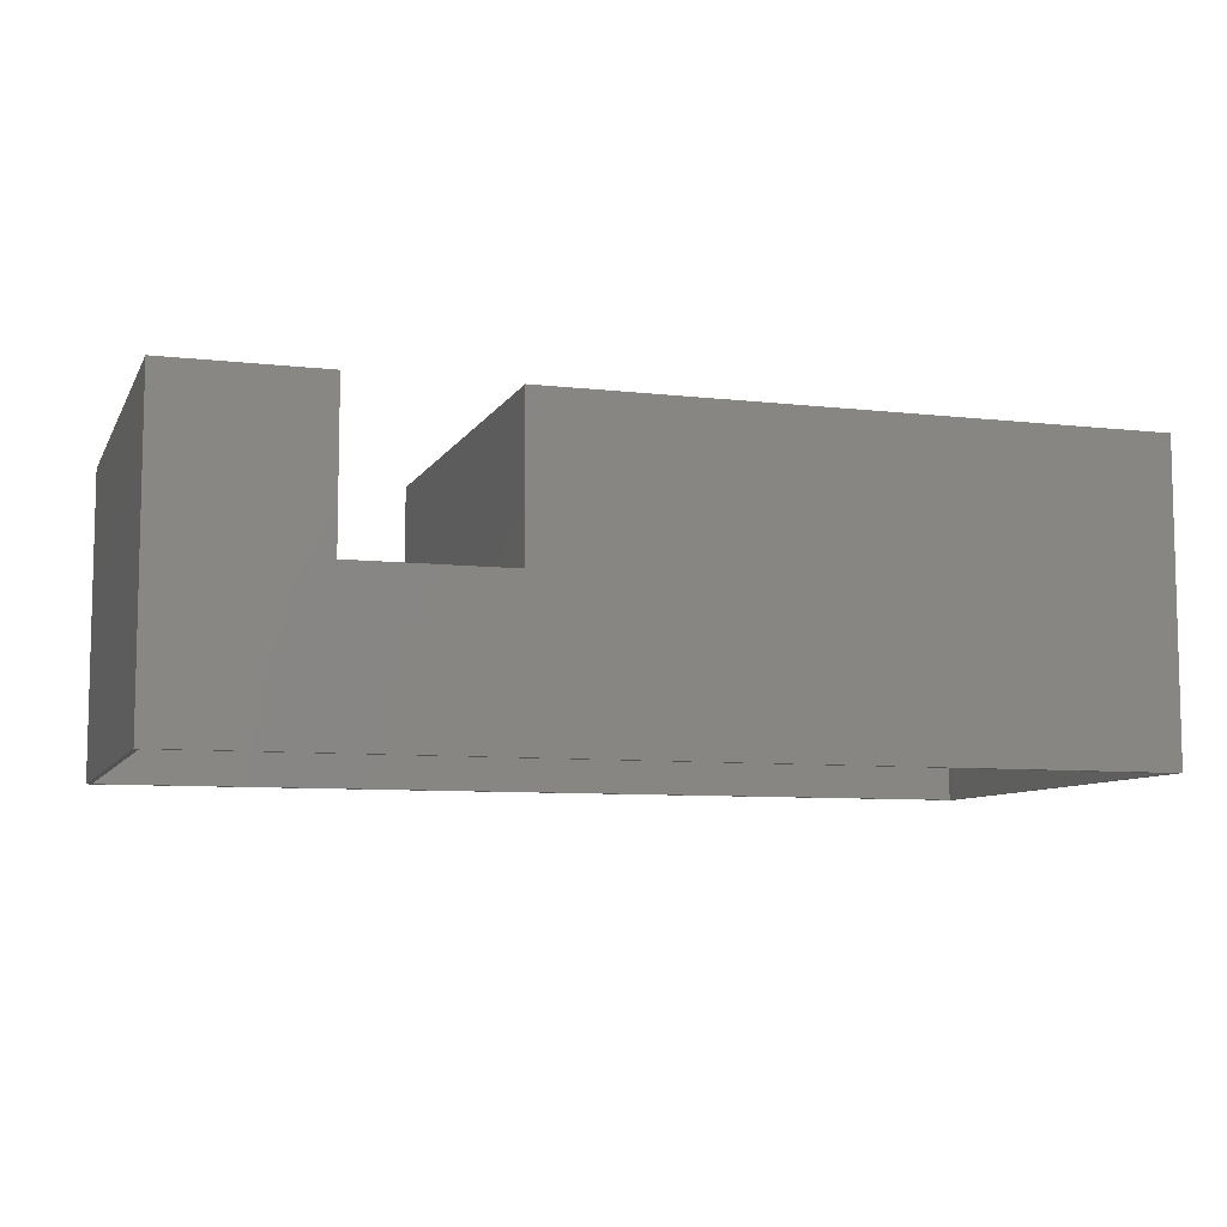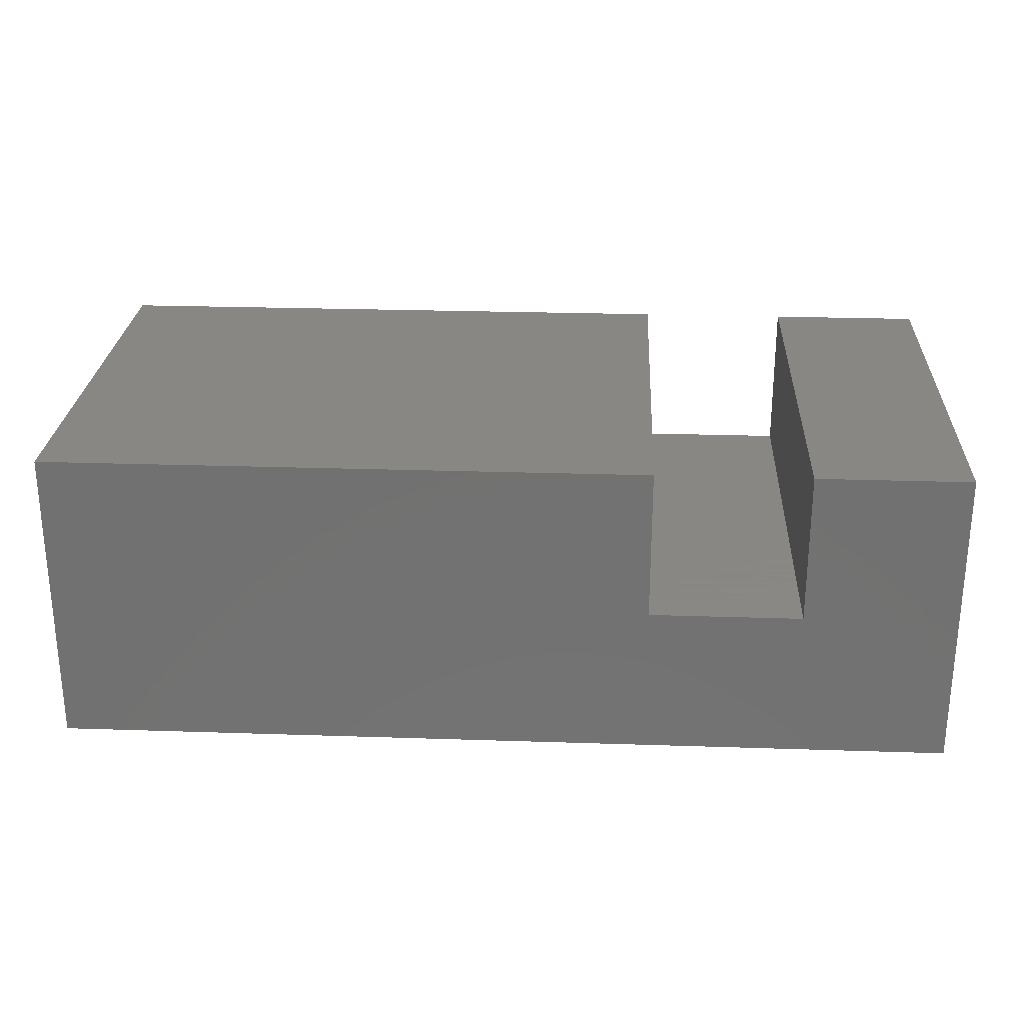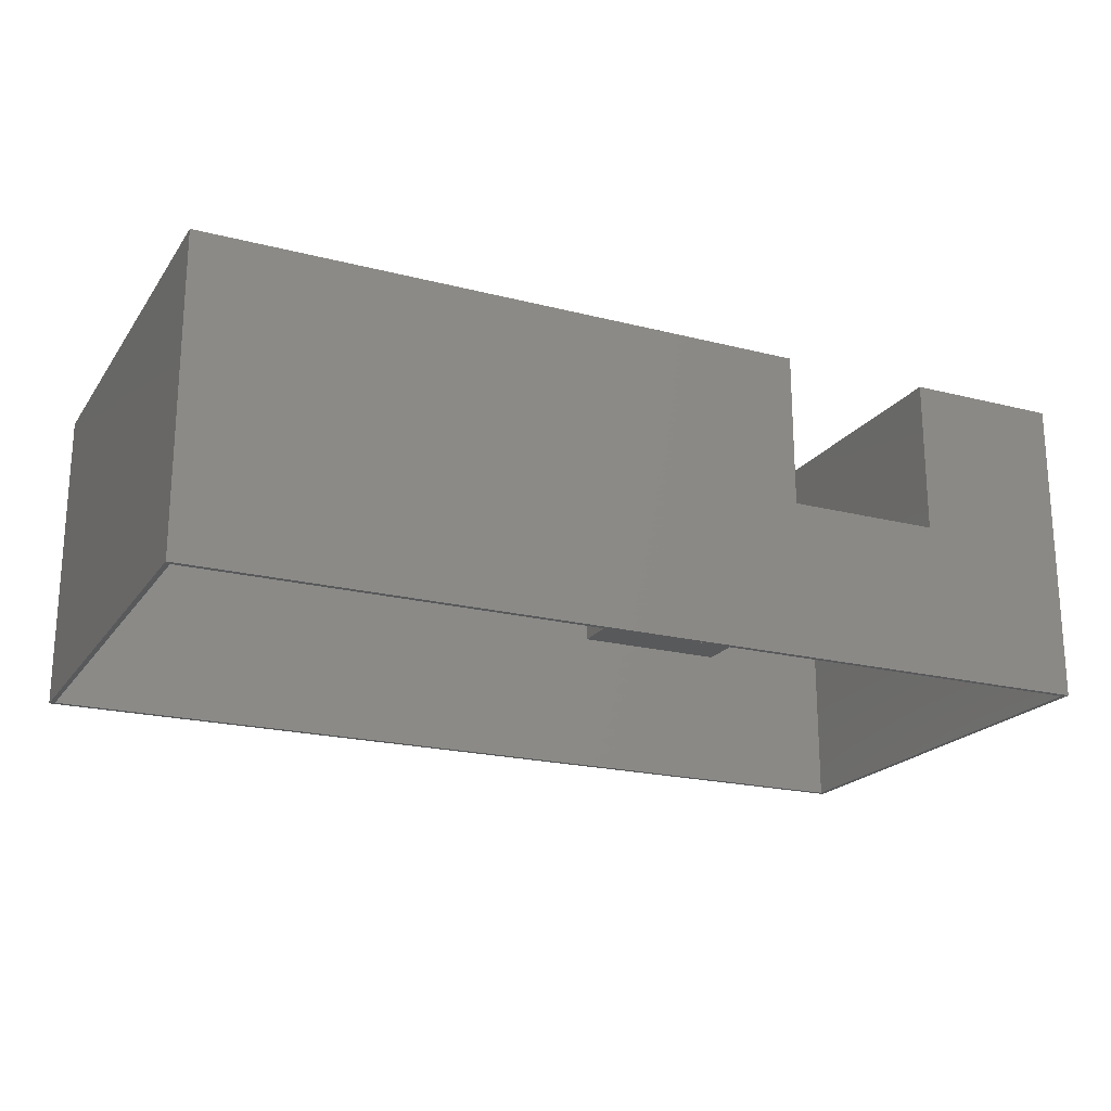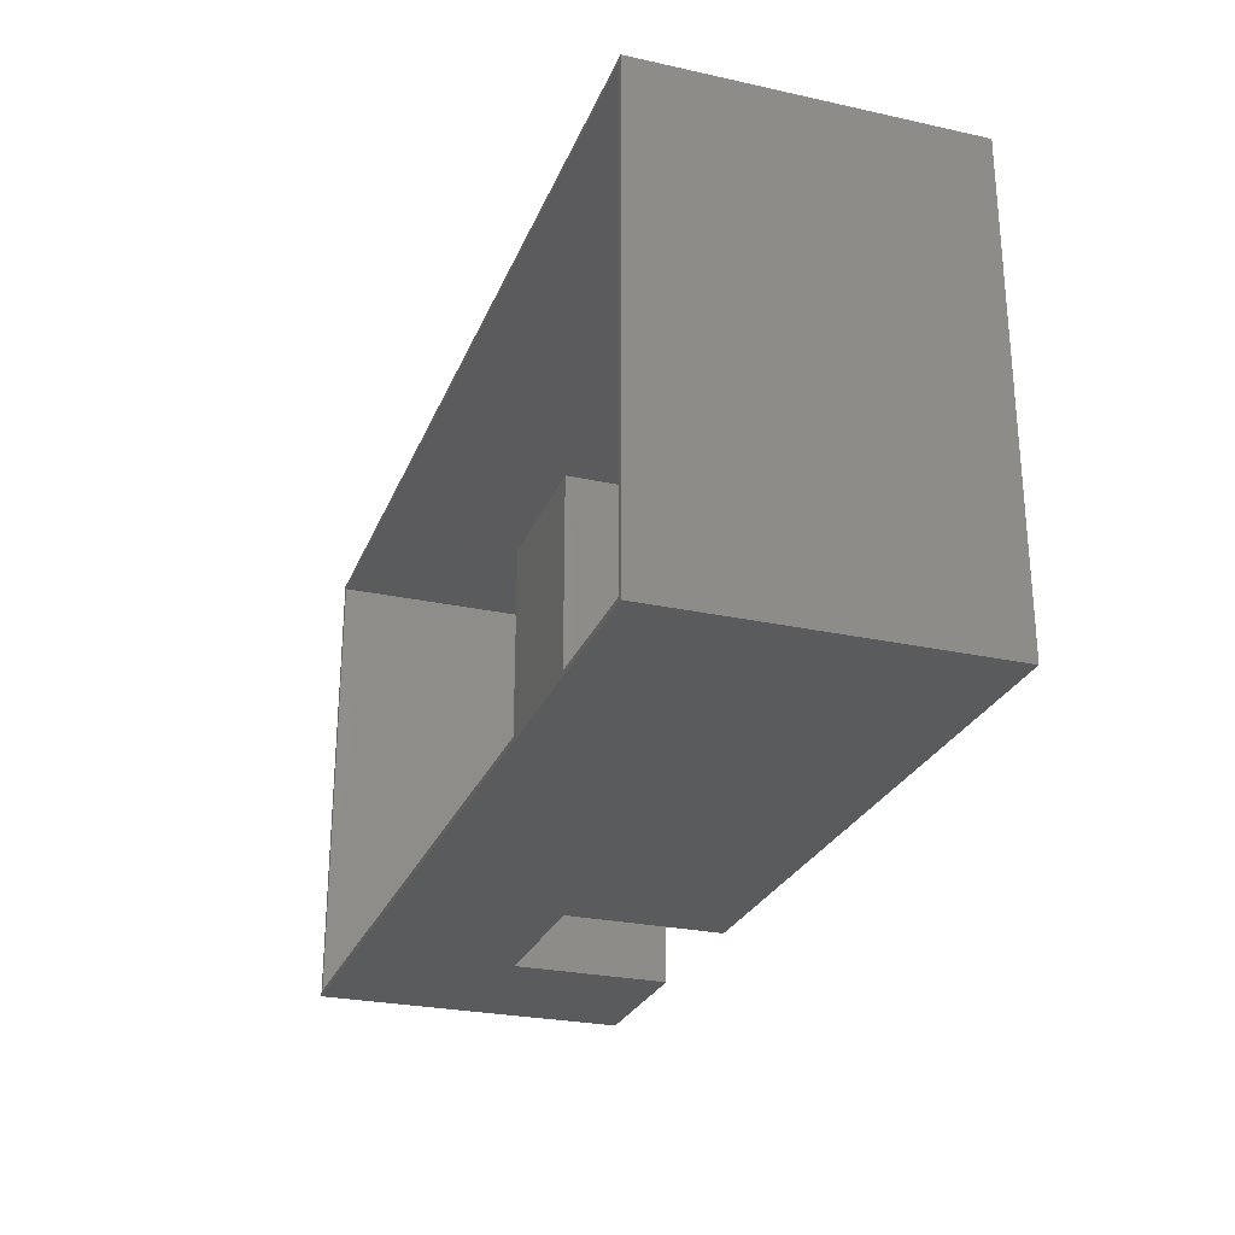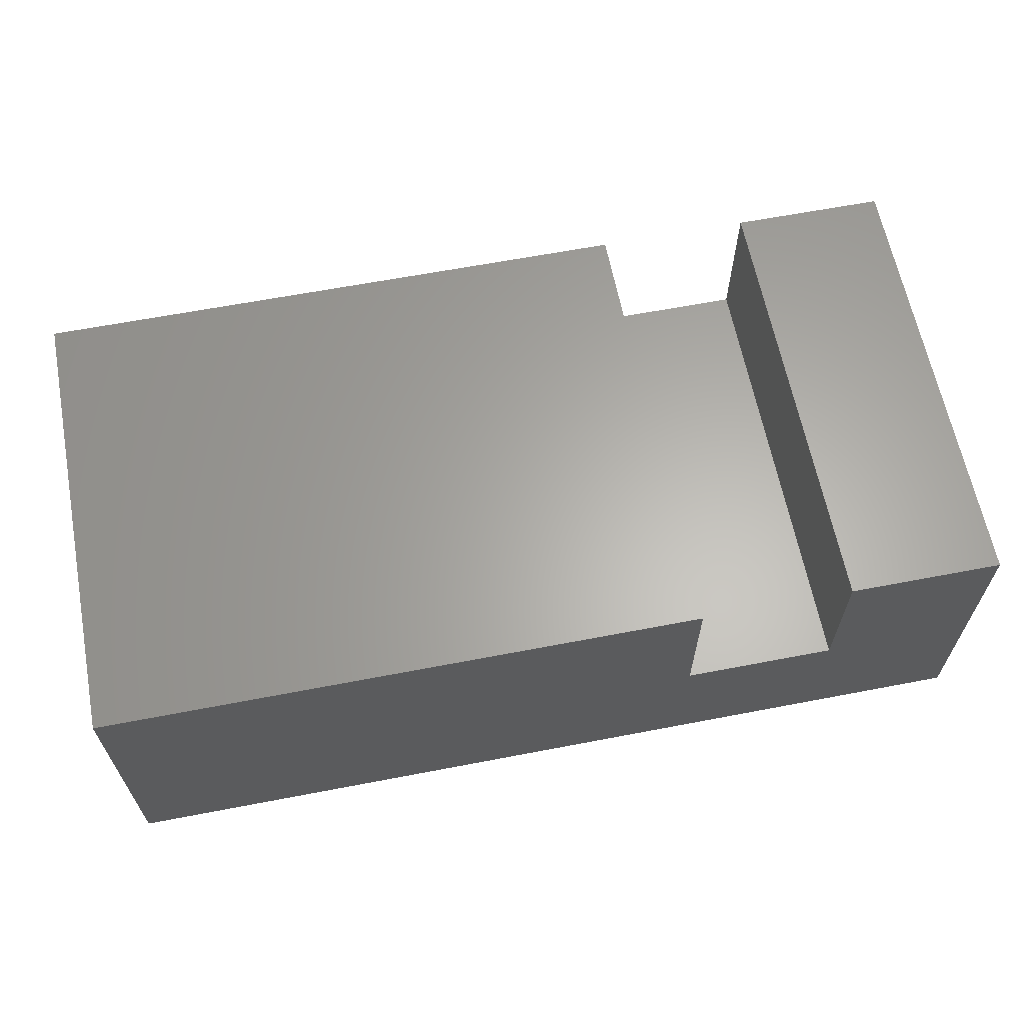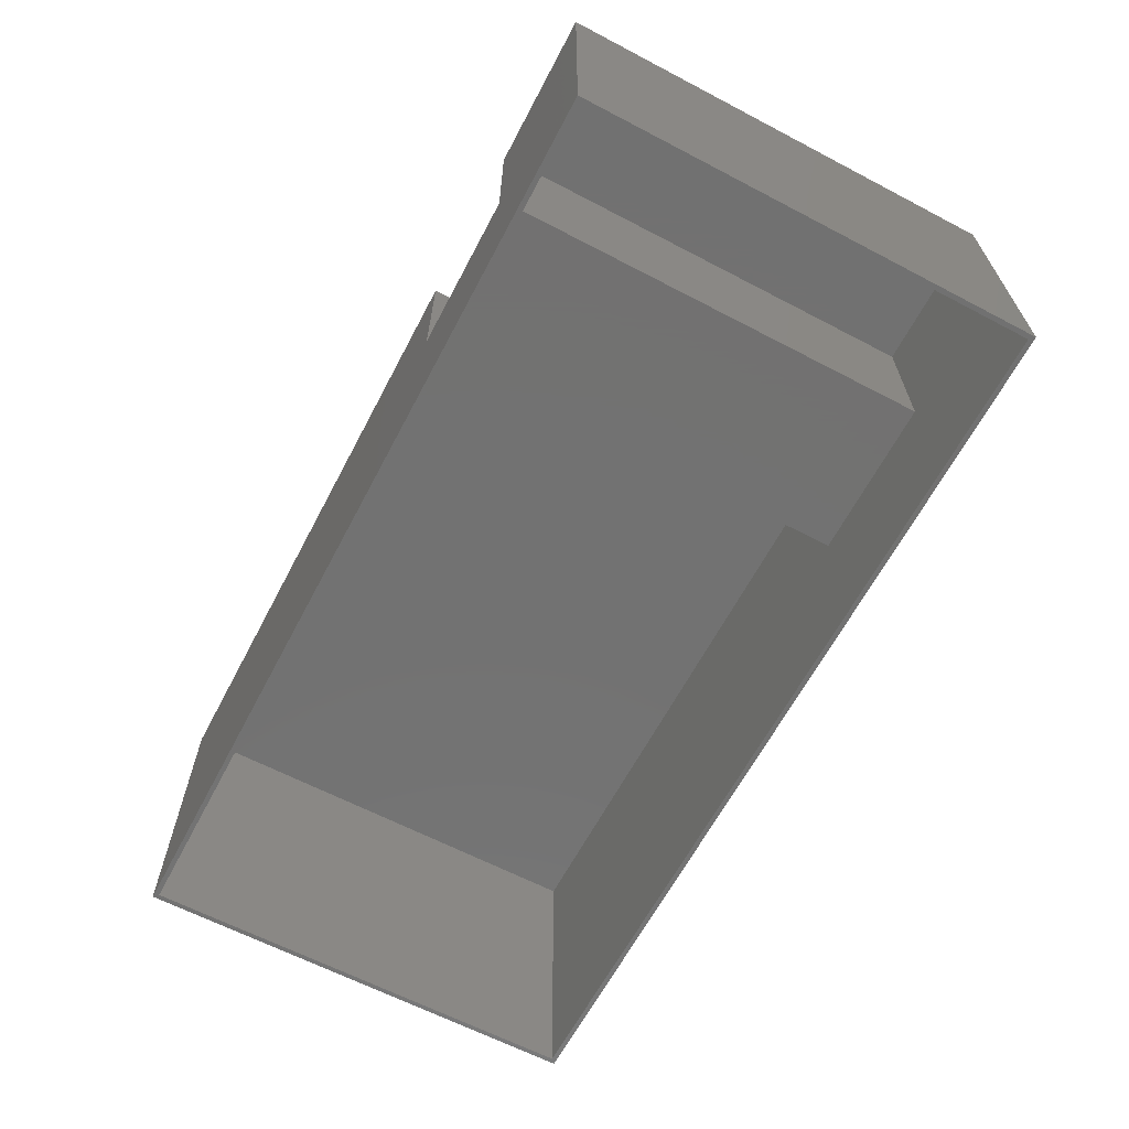
<metadata>
{"format":"stl","ext":"stl","renderer":"f3d","projection":"perspective","resolution":1024,"background":"white","views":[{"elev":-8.0,"azim":162.3,"up":"+Z"},{"elev":25.9,"azim":3.0,"up":"+Z"},{"elev":-20.4,"azim":-25.0,"up":"+Z"},{"elev":-26.6,"azim":-108.9,"up":"+Y"},{"elev":63.3,"azim":-11.0,"up":"+Z"},{"elev":-64.0,"azim":62.2,"up":"+Z"}]}
</metadata>
<code>
# stl→obj: 32 verts, 60 faces
v -0.75 0 -0.2422
v -0.7422 -0.007812 -0.2422
v -0.75 -0.7344 -0.2422
v 0.7188 1.631e-16 -0.2422
v 0.7109 -0.007812 -0.2422
v 0.7188 -0.7344 -0.2422
v -0.7422 -0.7266 -0.2422
v 0.7109 -0.7266 -0.2422
v 0.7109 -0.007812 0.2447
v 0.7109 -0.7266 0.2447
v -0.7422 -0.007812 0.2447
v -0.7422 -0.7266 0.2447
v 0.4792 -0.007812 -0.002632
v 0.2162 -0.007812 -0.002632
v 0.2162 -0.007812 0.2447
v 0.4792 -0.007812 0.2447
v 0.2162 -0.7266 0.2447
v 0.2162 -0.7266 -0.002632
v 0.4792 -0.7266 -0.002632
v 0.4792 -0.7266 0.2447
v 0.7188 -0.7344 0.2525
v 0.4714 -0.7344 0.2525
v 0.4714 -0.7344 0.005181
v 0.224 -0.7344 0.005181
v -0.75 -0.7344 0.2525
v 0.224 -0.7344 0.2525
v 0.4714 1.631e-16 0.2525
v 0.7188 1.905e-16 0.2525
v 0.4714 1.493e-16 0.005181
v 0.224 1.219e-16 0.005181
v -0.75 2.746e-17 0.2525
v 0.224 1.356e-16 0.2525
f 1 2 3
f 1 4 2
f 4 5 2
f 4 6 5
f 2 7 3
f 6 3 7
f 6 7 8
f 6 8 5
f 5 8 9
f 9 8 10
f 11 12 2
f 2 12 7
f 2 5 13
f 2 13 14
f 2 14 15
f 2 15 11
f 16 13 9
f 9 13 5
f 7 12 17
f 7 17 18
f 7 18 19
f 7 19 8
f 20 10 19
f 19 10 8
f 17 12 15
f 15 12 11
f 10 20 9
f 9 20 16
f 16 20 13
f 13 20 19
f 13 19 14
f 14 19 18
f 14 18 15
f 15 18 17
f 21 22 6
f 6 22 23
f 6 23 3
f 3 23 24
f 3 24 25
f 25 24 26
f 4 27 28
f 27 4 29
f 29 4 1
f 29 1 30
f 30 1 31
f 30 31 32
f 31 1 25
f 25 1 3
f 26 32 25
f 25 32 31
f 30 32 24
f 24 32 26
f 29 30 23
f 23 30 24
f 27 29 22
f 22 29 23
f 21 28 22
f 22 28 27
f 4 28 6
f 6 28 21

</code>
